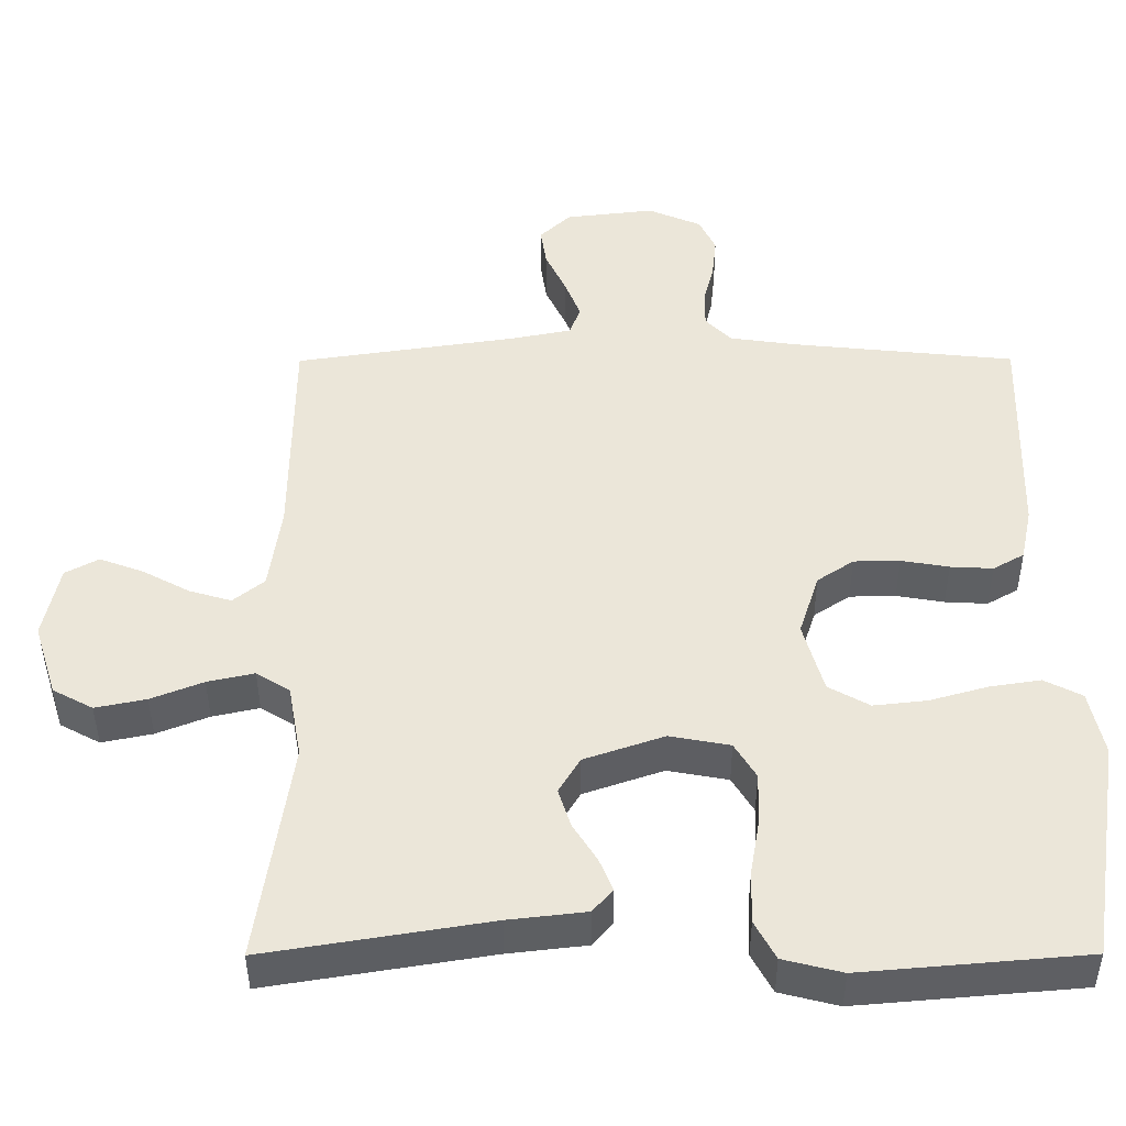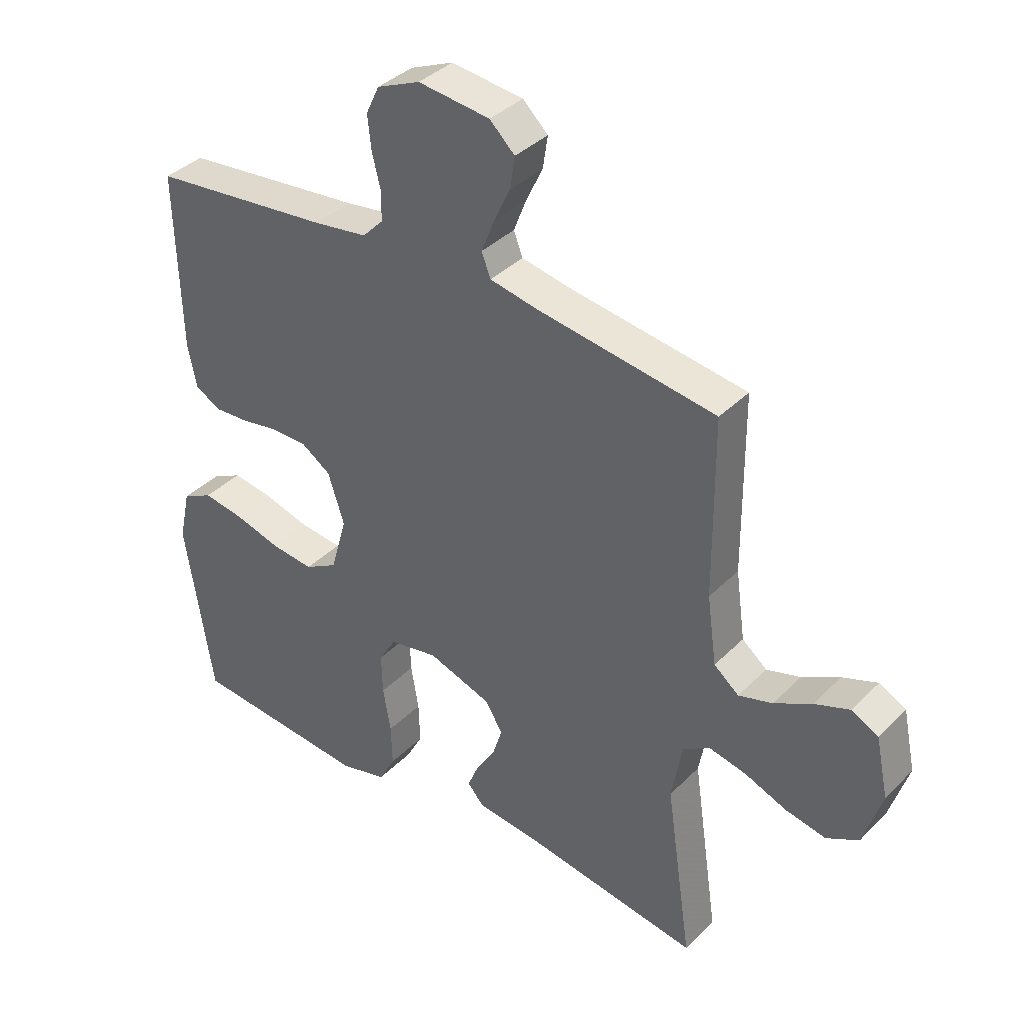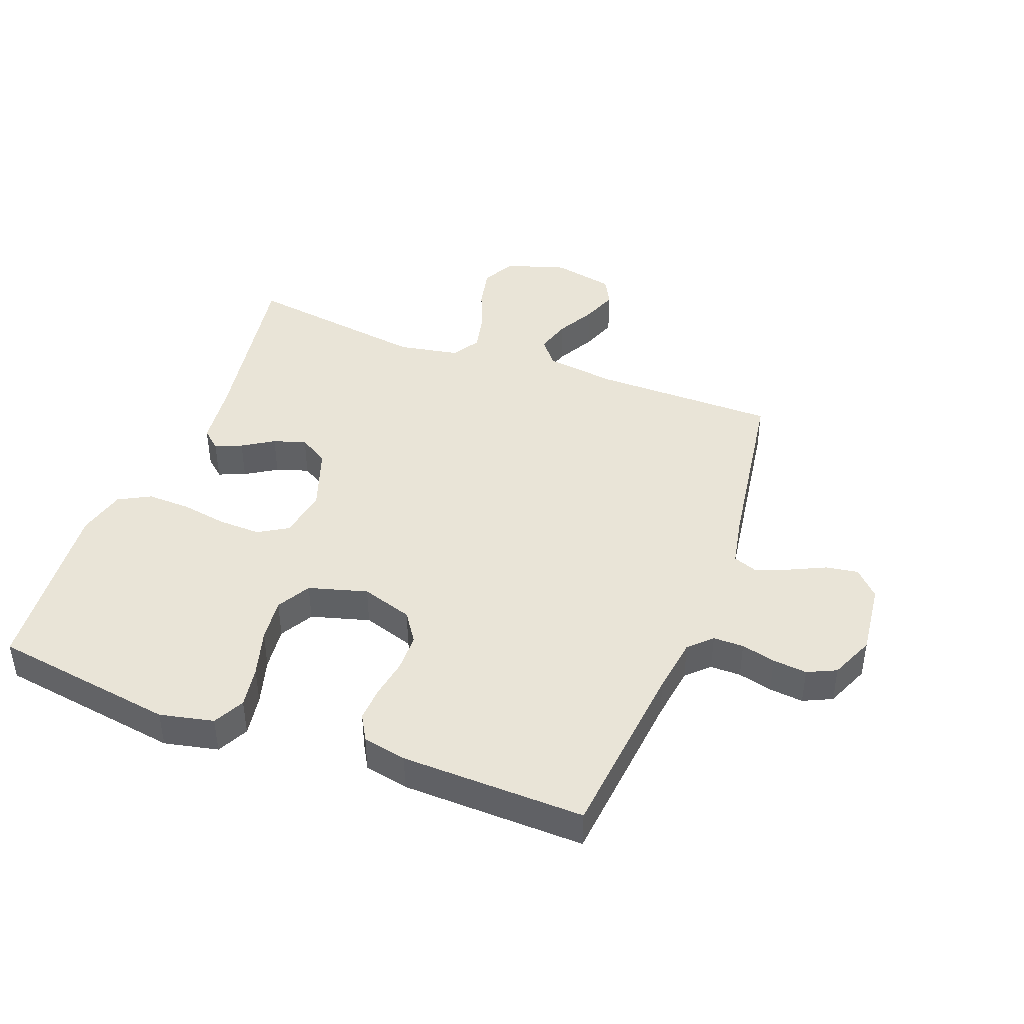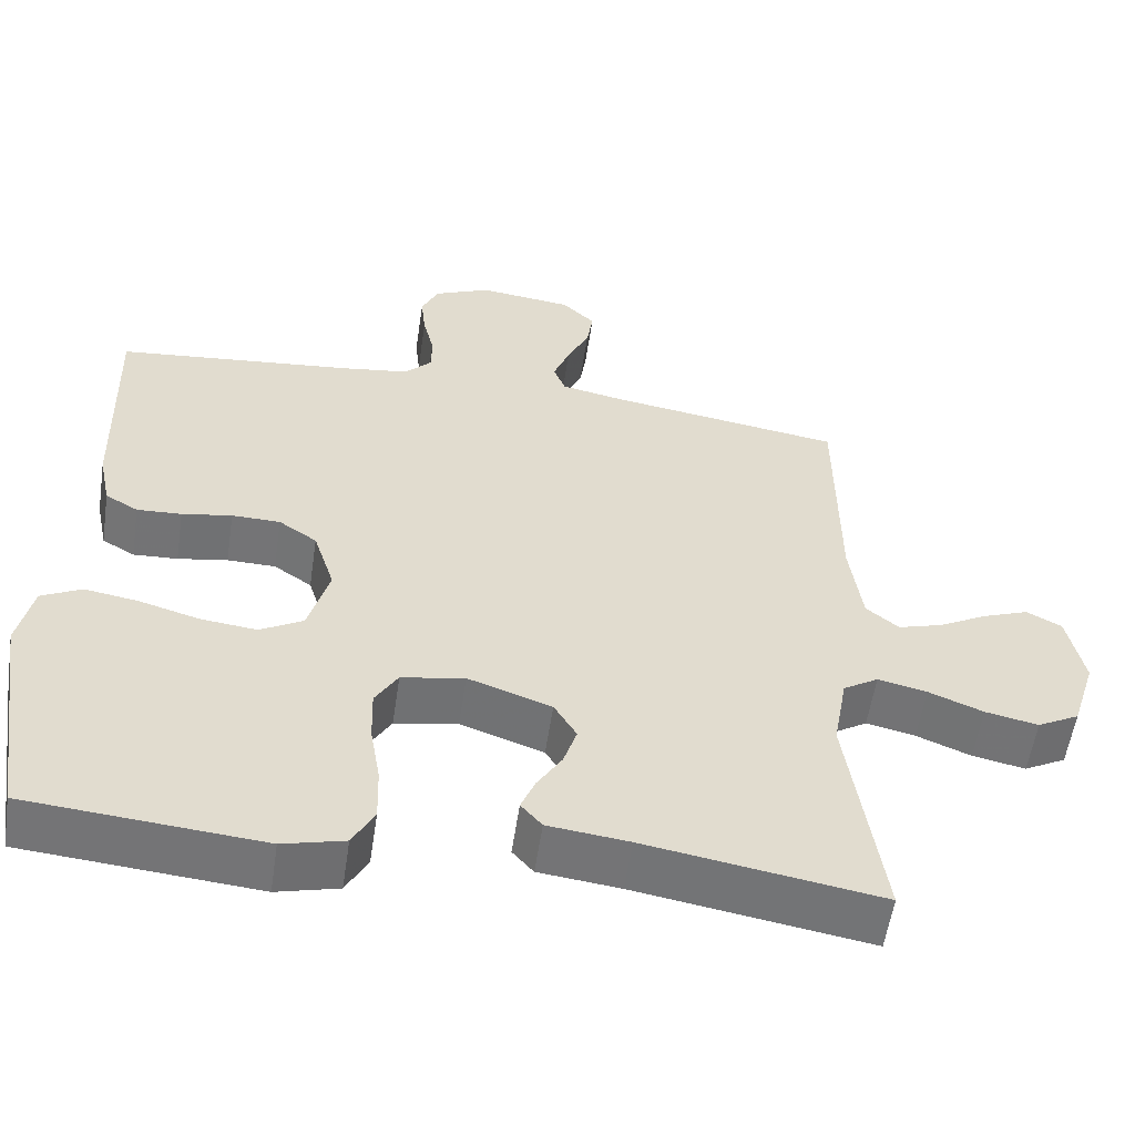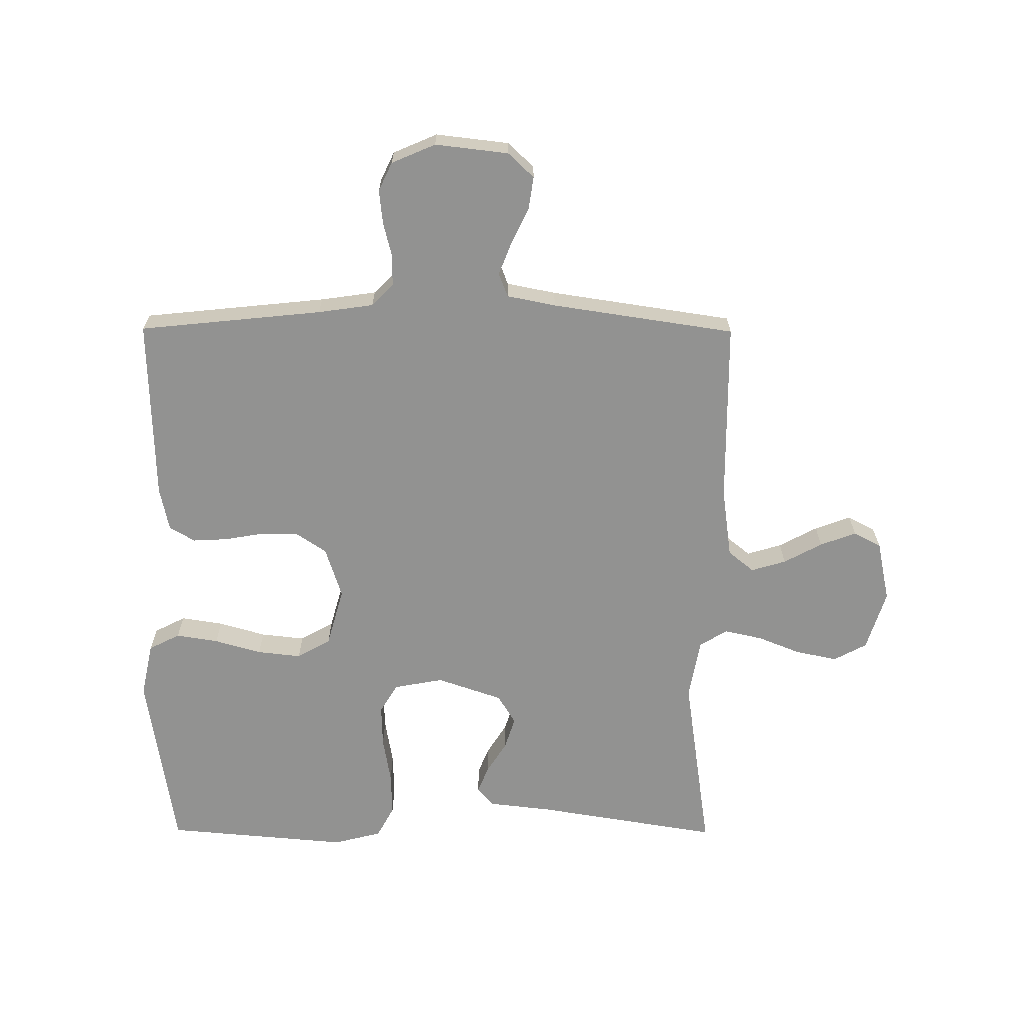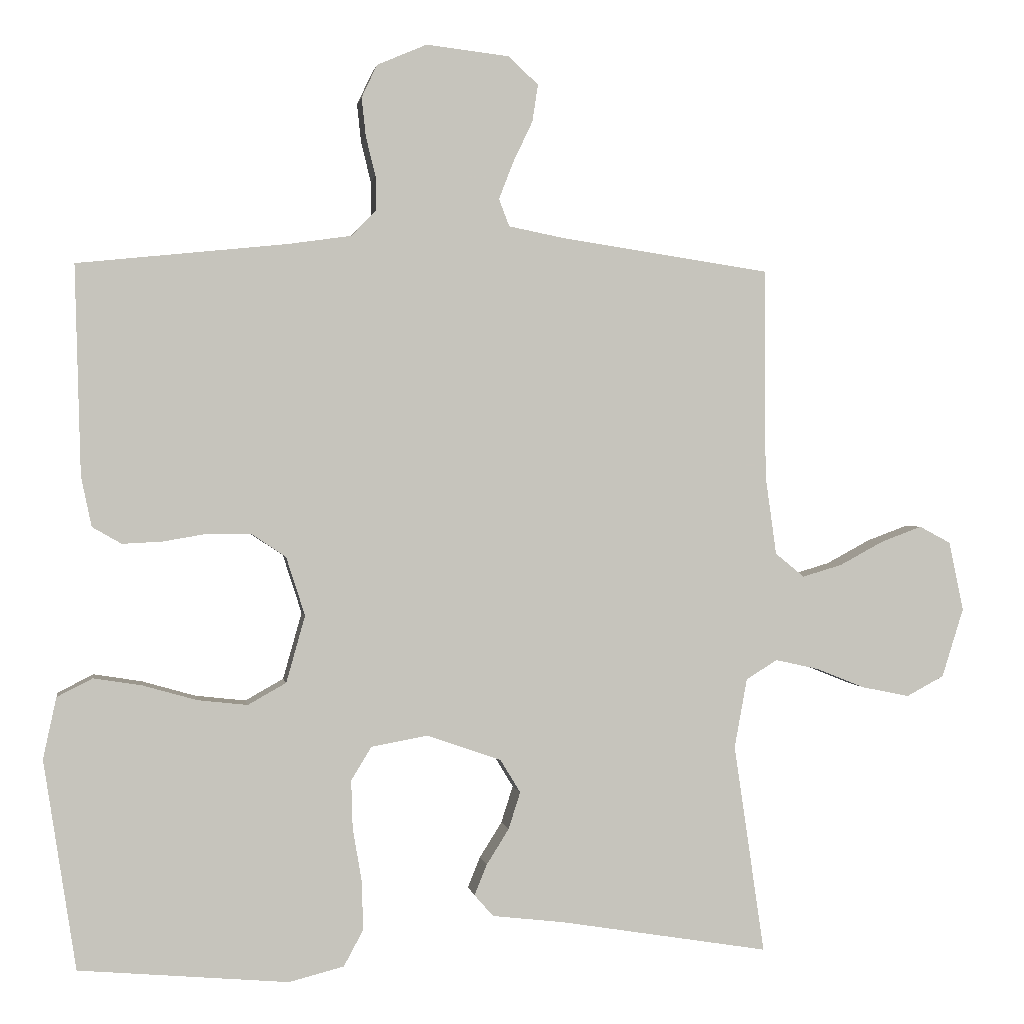
<metadata>
{"format":"obj","ext":"obj","renderer":"f3d","projection":"perspective","resolution":1024,"background":"white","views":[{"elev":-42.1,"azim":-179.8,"up":"+Z"},{"elev":37.4,"azim":38.5,"up":"+Z"},{"elev":43.1,"azim":-69.4,"up":"+Y"},{"elev":-56.2,"azim":-8.5,"up":"+Z"},{"elev":-66.2,"azim":-0.3,"up":"+Y"},{"elev":1.0,"azim":-8.9,"up":"+Z"}]}
</metadata>
<code>
v -0.5 0.07 0.5
v -0.2 0.07 0.531
v -0.109 0.07 0.544
v -0.074 0.07 0.58
v -0.074 0.07 0.63
v -0.088 0.07 0.686
v -0.094 0.07 0.742
v -0.072 0.07 0.789
v 0 0.07 0.82
v 0.12 0.07 0.806
v 0.162 0.07 0.766
v 0.154 0.07 0.713
v 0.126 0.07 0.654
v 0.105 0.07 0.6
v 0.12 0.07 0.561
v 0.2 0.07 0.545
v 0.5 0.07 0.5
v 0.502 0.07 0.2
v 0.518 0.07 0.085
v 0.56 0.07 0.051
v 0.617 0.07 0.068
v 0.68 0.07 0.102
v 0.739 0.07 0.124
v 0.784 0.07 0.1
v 0.805 0.07 0
v 0.774 0.07 -0.099
v 0.72 0.07 -0.128
v 0.652 0.07 -0.114
v 0.582 0.07 -0.086
v 0.519 0.07 -0.072
v 0.474 0.07 -0.1
v 0.456 0.07 -0.2
v 0.5 0.07 -0.5
v 0.2 0.07 -0.451
v 0.096 0.07 -0.439
v 0.069 0.07 -0.408
v 0.087 0.07 -0.364
v 0.119 0.07 -0.313
v 0.136 0.07 -0.26
v 0.107 0.07 -0.212
v 0 0.07 -0.175
v -0.081 0.07 -0.19
v -0.11 0.07 -0.238
v -0.108 0.07 -0.307
v -0.095 0.07 -0.383
v -0.093 0.07 -0.454
v -0.121 0.07 -0.506
v -0.2 0.07 -0.526
v -0.5 0.07 -0.5
v -0.546 0.07 -0.2
v -0.527 0.07 -0.112
v -0.476 0.07 -0.086
v -0.407 0.07 -0.097
v -0.33 0.07 -0.119
v -0.258 0.07 -0.127
v -0.203 0.07 -0.096
v -0.176 0.07 0
v -0.203 0.07 0.084
v -0.252 0.07 0.117
v -0.314 0.07 0.118
v -0.378 0.07 0.107
v -0.435 0.07 0.104
v -0.477 0.07 0.128
v -0.492 0.07 0.2
v -0.5 0 0.5
v -0.2 0 0.531
v -0.109 0 0.544
v -0.074 0 0.58
v -0.074 0 0.63
v -0.088 0 0.686
v -0.094 0 0.742
v -0.072 0 0.789
v 0 0 0.82
v 0.12 0 0.806
v 0.162 0 0.766
v 0.154 0 0.713
v 0.126 0 0.654
v 0.105 0 0.6
v 0.12 0 0.561
v 0.2 0 0.545
v 0.5 0 0.5
v 0.502 0 0.2
v 0.518 0 0.085
v 0.56 0 0.051
v 0.617 0 0.068
v 0.68 0 0.102
v 0.739 0 0.124
v 0.784 0 0.1
v 0.805 0 0
v 0.774 0 -0.099
v 0.72 0 -0.128
v 0.652 0 -0.114
v 0.582 0 -0.086
v 0.519 0 -0.072
v 0.474 0 -0.1
v 0.456 0 -0.2
v 0.5 0 -0.5
v 0.2 0 -0.451
v 0.096 0 -0.439
v 0.069 0 -0.408
v 0.087 0 -0.364
v 0.119 0 -0.313
v 0.136 0 -0.26
v 0.107 0 -0.212
v 0 0 -0.175
v -0.081 0 -0.19
v -0.11 0 -0.238
v -0.108 0 -0.307
v -0.095 0 -0.383
v -0.093 0 -0.454
v -0.121 0 -0.506
v -0.2 0 -0.526
v -0.5 0 -0.5
v -0.546 0 -0.2
v -0.527 0 -0.112
v -0.476 0 -0.086
v -0.407 0 -0.097
v -0.33 0 -0.119
v -0.258 0 -0.127
v -0.203 0 -0.096
v -0.176 0 0
v -0.203 0 0.084
v -0.252 0 0.117
v -0.314 0 0.118
v -0.378 0 0.107
v -0.435 0 0.104
v -0.477 0 0.128
v -0.492 0 0.2
f 63 64 1 2
f 60 61 62 63
f 59 60 63 2
f 58 59 2 3
f 57 58 3 4
f 51 52 53 54
f 51 54 55
f 50 51 55
f 49 50 55
f 48 49 55 56
f 44 45 46 47
f 43 44 47 48
f 35 36 37 38
f 34 35 38 39
f 32 33 34 39
f 31 32 39 40
f 26 27 28 29
f 26 29 30
f 25 26 30
f 24 25 30
f 21 22 23 24
f 20 21 24 30
f 19 20 30 31
f 16 17 18
f 15 16 18 19
f 10 11 12 13
f 10 13 14
f 9 10 14
f 8 9 14 15
f 5 6 7 8
f 4 5 8 15
f 43 48 56 57
f 42 43 57 4
f 41 42 4 15
f 31 40 41
f 15 19 31 41
f 66 65 128 127
f 127 126 125 124
f 66 127 124 123
f 67 66 123 122
f 68 67 122 121
f 118 117 116 115
f 119 118 115
f 119 115 114
f 119 114 113
f 120 119 113 112
f 111 110 109 108
f 112 111 108 107
f 102 101 100 99
f 103 102 99 98
f 103 98 97 96
f 104 103 96 95
f 93 92 91 90
f 94 93 90
f 94 90 89
f 94 89 88
f 88 87 86 85
f 94 88 85 84
f 95 94 84 83
f 82 81 80
f 83 82 80 79
f 77 76 75 74
f 78 77 74
f 78 74 73
f 79 78 73 72
f 72 71 70 69
f 79 72 69 68
f 121 120 112 107
f 68 121 107 106
f 79 68 106 105
f 105 104 95
f 105 95 83 79
f 1 65 66 2
f 2 66 67 3
f 3 67 68 4
f 4 68 69 5
f 5 69 70 6
f 6 70 71 7
f 7 71 72 8
f 8 72 73 9
f 9 73 74 10
f 10 74 75 11
f 11 75 76 12
f 12 76 77 13
f 13 77 78 14
f 14 78 79 15
f 15 79 80 16
f 16 80 81 17
f 17 81 82 18
f 18 82 83 19
f 19 83 84 20
f 20 84 85 21
f 21 85 86 22
f 22 86 87 23
f 23 87 88 24
f 24 88 89 25
f 25 89 90 26
f 26 90 91 27
f 27 91 92 28
f 28 92 93 29
f 29 93 94 30
f 30 94 95 31
f 31 95 96 32
f 32 96 97 33
f 33 97 98 34
f 34 98 99 35
f 35 99 100 36
f 36 100 101 37
f 37 101 102 38
f 38 102 103 39
f 39 103 104 40
f 40 104 105 41
f 41 105 106 42
f 42 106 107 43
f 43 107 108 44
f 44 108 109 45
f 45 109 110 46
f 46 110 111 47
f 47 111 112 48
f 48 112 113 49
f 49 113 114 50
f 50 114 115 51
f 51 115 116 52
f 52 116 117 53
f 53 117 118 54
f 54 118 119 55
f 55 119 120 56
f 56 120 121 57
f 57 121 122 58
f 58 122 123 59
f 59 123 124 60
f 60 124 125 61
f 61 125 126 62
f 62 126 127 63
f 63 127 128 64
f 64 128 65 1

</code>
